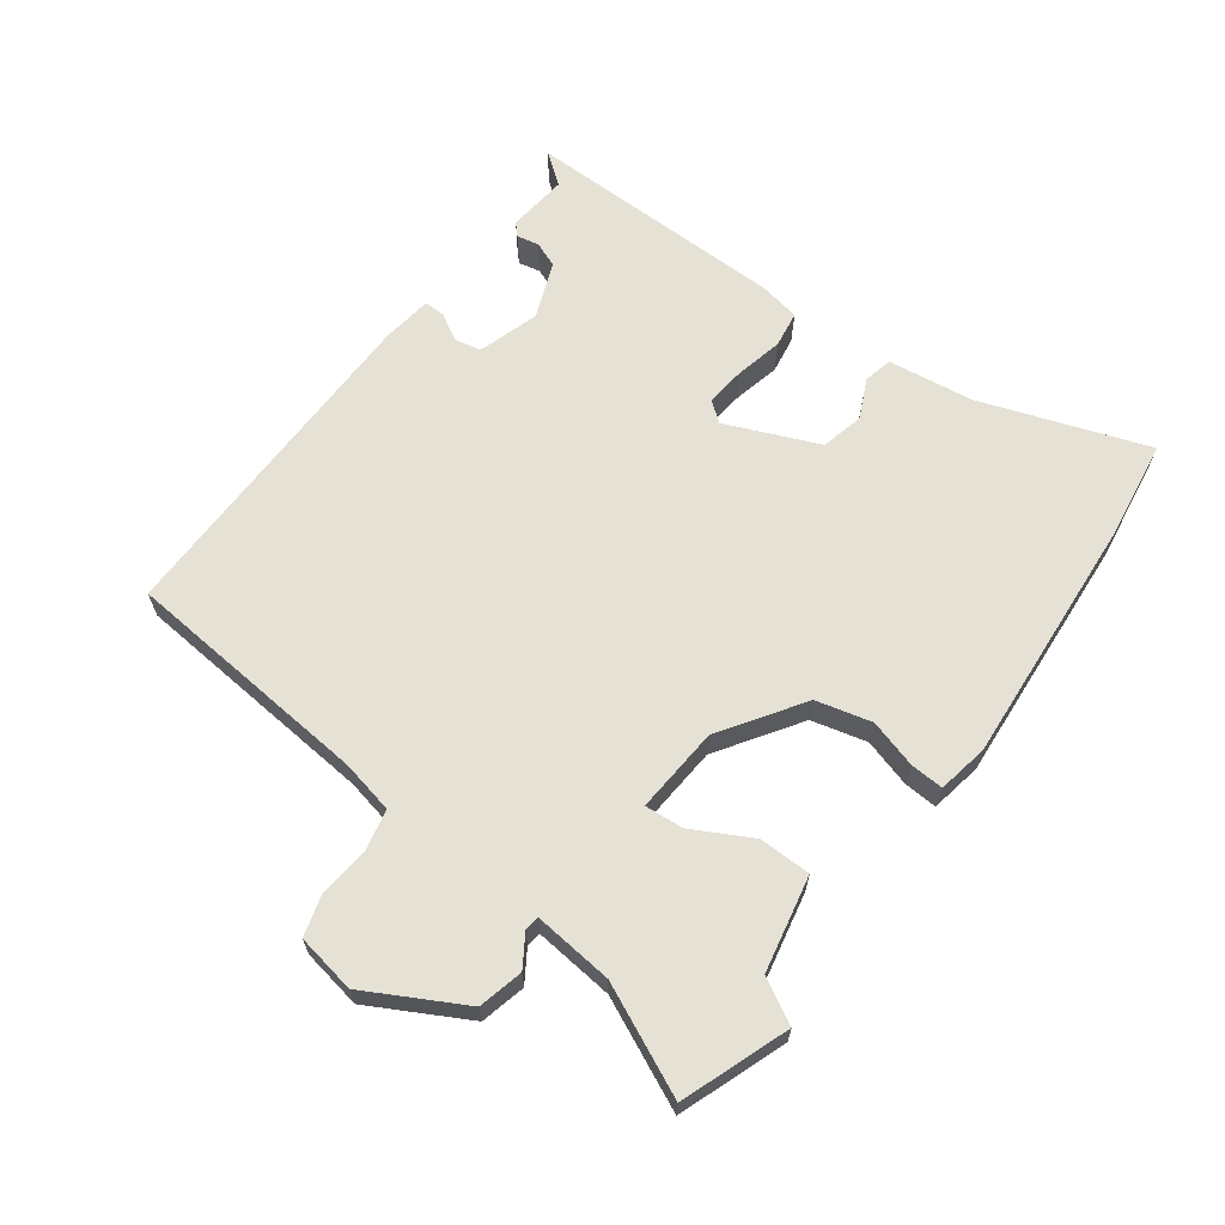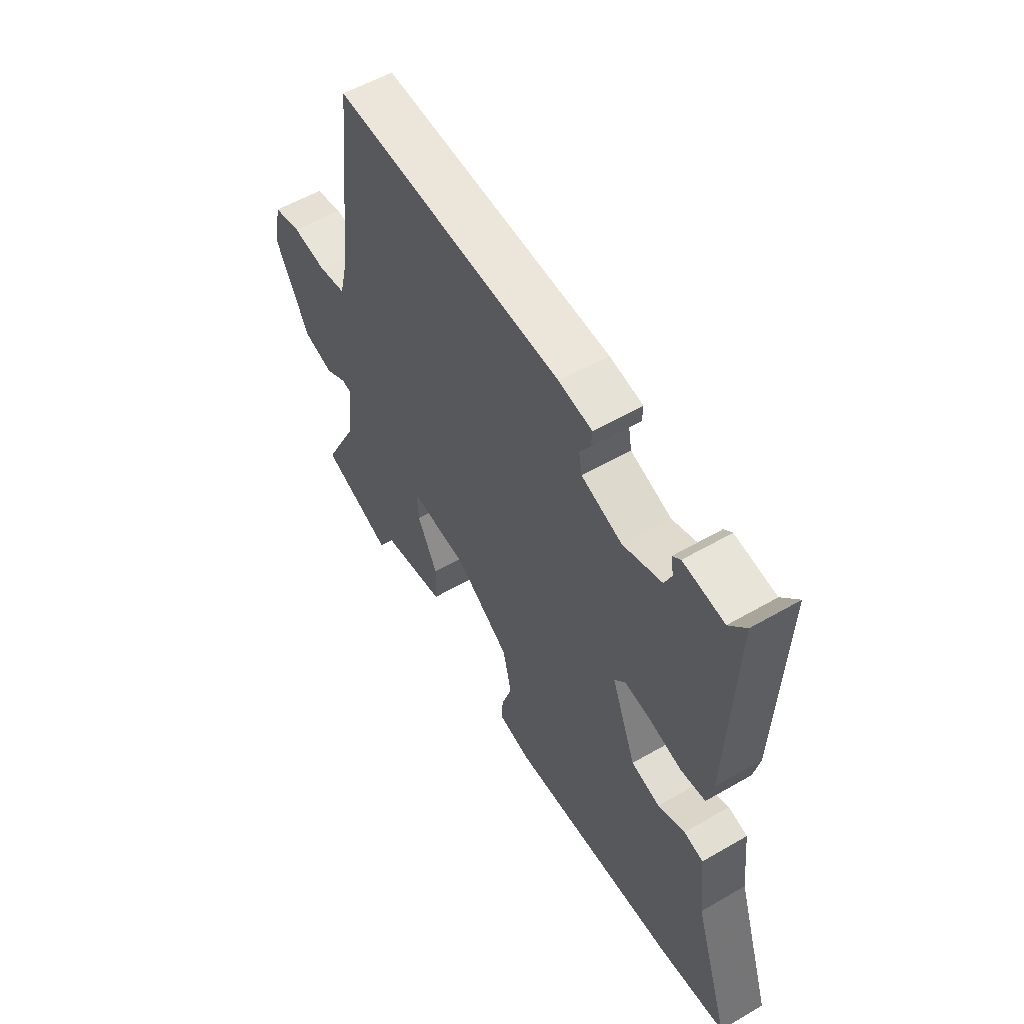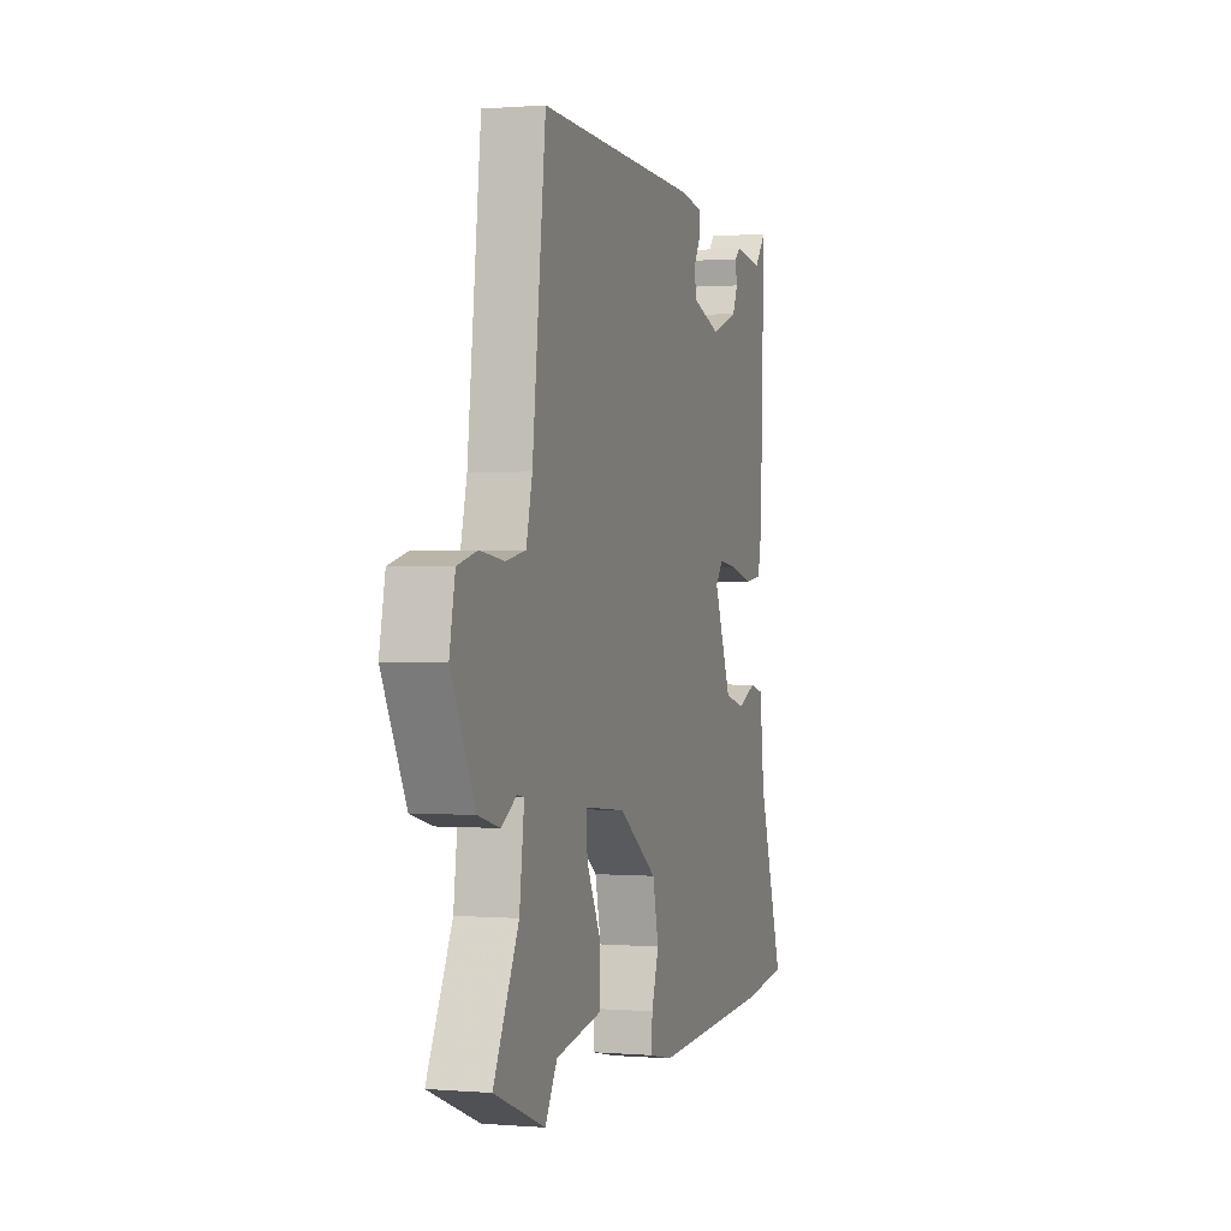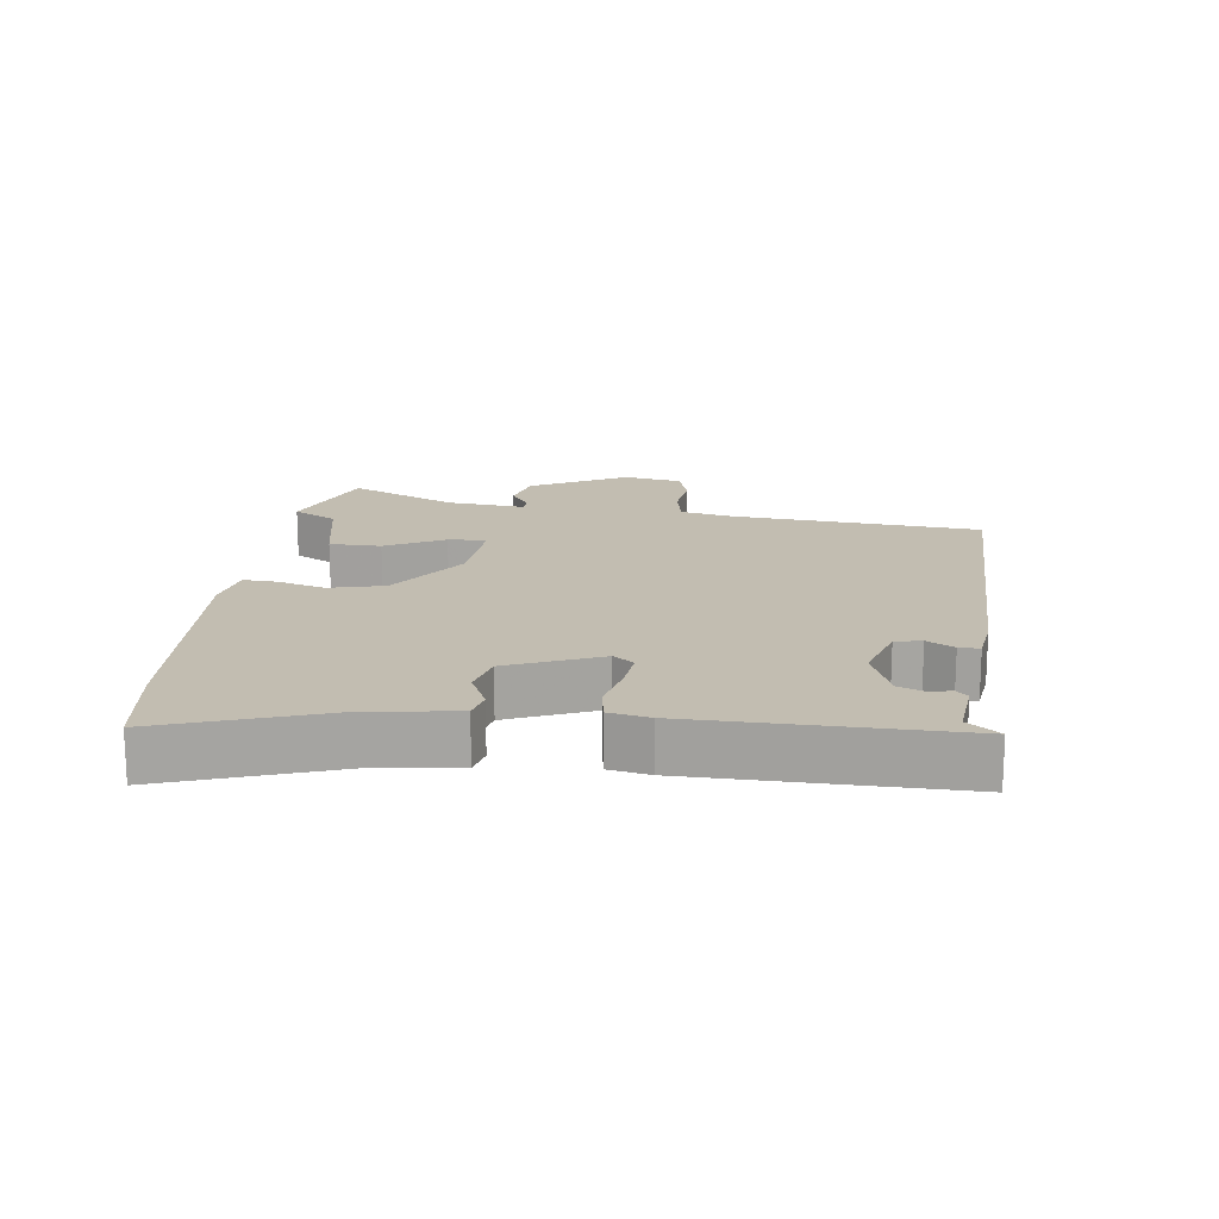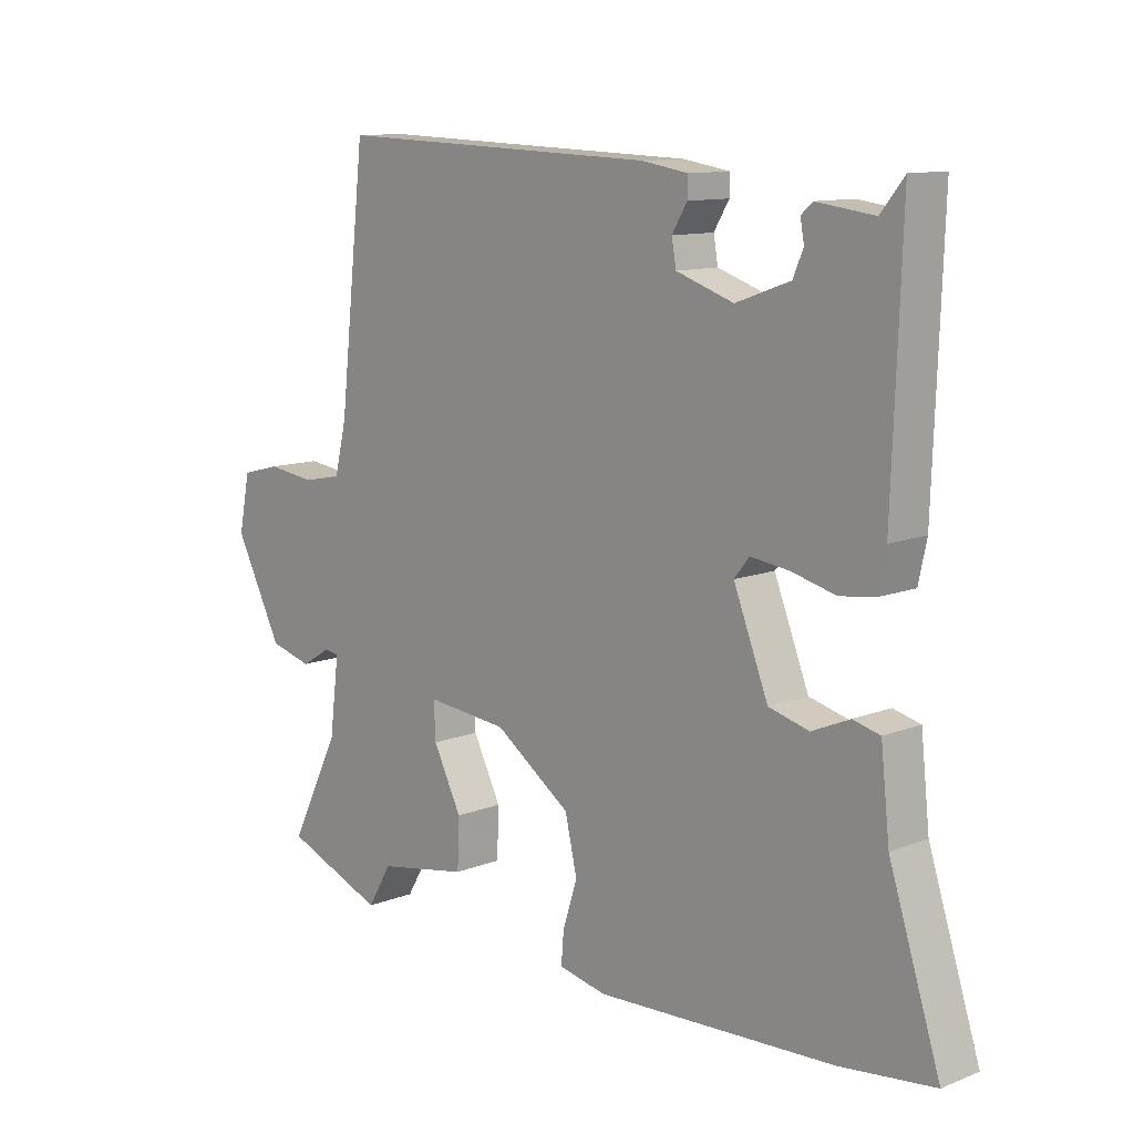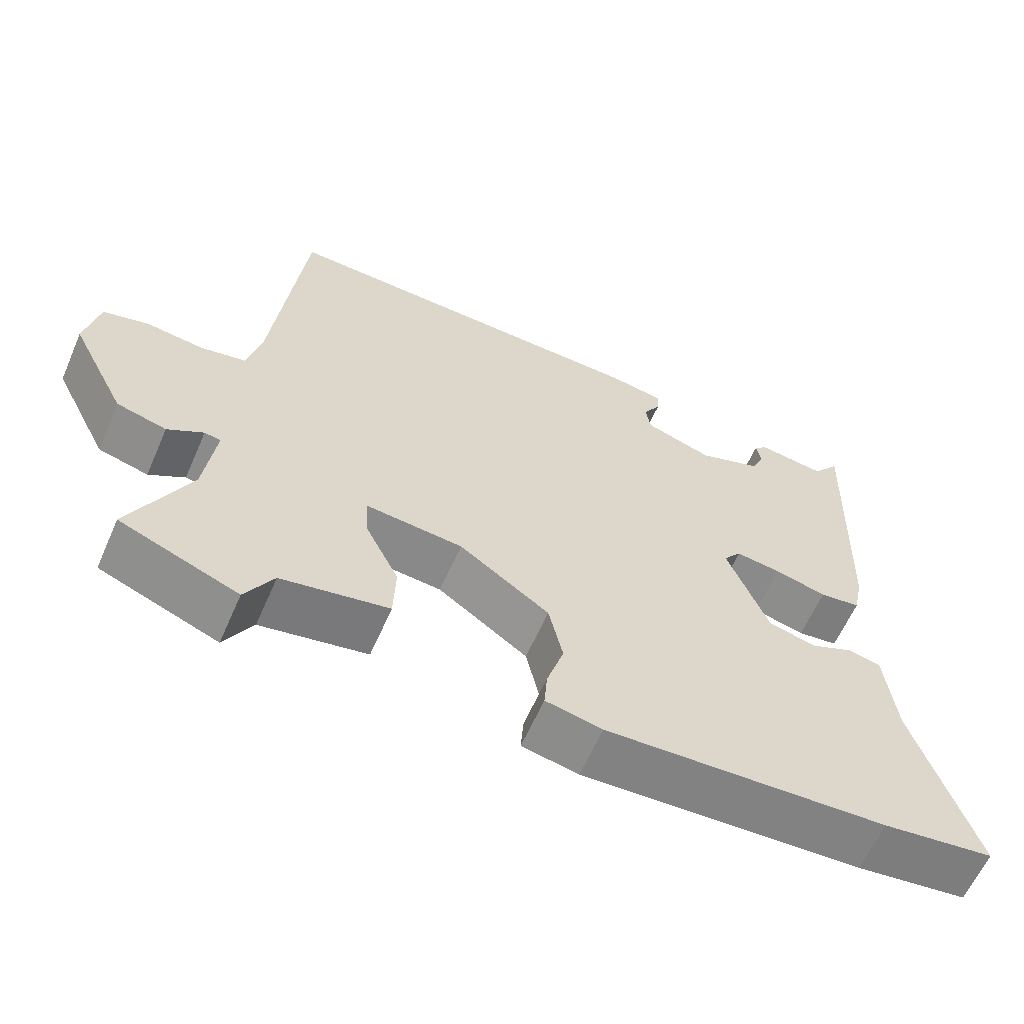
<metadata>
{"format":"obj","ext":"obj","renderer":"f3d","projection":"perspective","resolution":1024,"background":"white","views":[{"elev":64.9,"azim":125.0,"up":"+Y"},{"elev":56.1,"azim":-121.2,"up":"+Z"},{"elev":0.5,"azim":107.3,"up":"+Z"},{"elev":16.8,"azim":-84.1,"up":"+Y"},{"elev":11.3,"azim":-133.6,"up":"+Z"},{"elev":-61.6,"azim":156.4,"up":"+Z"}]}
</metadata>
<code>
v 0.591 0.07 -0.464
v 0.432 0.07 -0.527
v 0.394 0.07 -0.462
v 0.25 0.07 -0.436
v 0.247 0.07 -0.358
v 0.292 0.07 -0.268
v 0.295 0.07 -0.21
v 0.165 0.07 -0.223
v 0.044 0.07 -0.308
v 0.025 0.07 -0.392
v 0.048 0.07 -0.464
v 0.052 0.07 -0.514
v -0.024 0.07 -0.53
v -0.403 0.07 -0.512
v -0.552 0.07 -0.494
v -0.471 0.07 -0.242
v -0.457 0.07 -0.113
v -0.414 0.07 -0.102
v -0.354 0.07 -0.128
v -0.29 0.07 -0.111
v -0.235 0.07 0.029
v -0.259 0.07 0.059
v -0.32 0.07 0.051
v -0.39 0.07 0.033
v -0.445 0.07 0.04
v -0.458 0.07 0.101
v -0.472 0.07 0.496
v -0.435 0.07 0.45
v -0.344 0.07 0.462
v -0.326 0.07 0.446
v -0.332 0.07 0.413
v -0.316 0.07 0.375
v -0.23 0.07 0.344
v -0.139 0.07 0.375
v -0.132 0.07 0.415
v -0.156 0.07 0.455
v -0.157 0.07 0.486
v -0.083 0.07 0.498
v 0.43 0.07 0.516
v 0.472 0.07 0.141
v 0.491 0.07 0.062
v 0.553 0.07 0.05
v 0.629 0.07 0.06
v 0.691 0.07 0.044
v 0.709 0.07 -0.045
v 0.634 0.07 -0.192
v 0.567 0.07 -0.21
v 0.519 0.07 -0.181
v 0.497 0.07 -0.185
v 0.512 0.07 -0.304
v 0.591 0 -0.464
v 0.432 0 -0.527
v 0.394 0 -0.462
v 0.25 0 -0.436
v 0.247 0 -0.358
v 0.292 0 -0.268
v 0.295 0 -0.21
v 0.165 0 -0.223
v 0.044 0 -0.308
v 0.025 0 -0.392
v 0.048 0 -0.464
v 0.052 0 -0.514
v -0.024 0 -0.53
v -0.403 0 -0.512
v -0.552 0 -0.494
v -0.471 0 -0.242
v -0.457 0 -0.113
v -0.414 0 -0.102
v -0.354 0 -0.128
v -0.29 0 -0.111
v -0.235 0 0.029
v -0.259 0 0.059
v -0.32 0 0.051
v -0.39 0 0.033
v -0.445 0 0.04
v -0.458 0 0.101
v -0.472 0 0.496
v -0.435 0 0.45
v -0.344 0 0.462
v -0.326 0 0.446
v -0.332 0 0.413
v -0.316 0 0.375
v -0.23 0 0.344
v -0.139 0 0.375
v -0.132 0 0.415
v -0.156 0 0.455
v -0.157 0 0.486
v -0.083 0 0.498
v 0.43 0 0.516
v 0.472 0 0.141
v 0.491 0 0.062
v 0.553 0 0.05
v 0.629 0 0.06
v 0.691 0 0.044
v 0.709 0 -0.045
v 0.634 0 -0.192
v 0.567 0 -0.21
v 0.519 0 -0.181
v 0.497 0 -0.185
v 0.512 0 -0.304
f 45 46 47 48
f 45 48 49
f 42 43 44 45
f 41 42 45 49
f 40 41 49
f 39 40 49
f 38 39 49
f 35 36 37 38
f 34 35 38 49
f 33 34 49 50
f 28 29 30 31
f 28 31 32
f 25 26 27 28
f 23 24 25 28
f 22 23 28 32
f 21 22 32 33
f 16 17 18 19
f 16 19 20
f 15 16 20
f 14 15 20
f 13 14 20 21
f 10 11 12 13
f 9 10 13 21
f 3 4 5 6
f 3 6 7
f 2 3 7
f 1 2 7
f 50 1 7
f 33 50 7
f 8 9 21 33
f 7 8 33
f 98 97 96 95
f 99 98 95
f 95 94 93 92
f 99 95 92 91
f 99 91 90
f 99 90 89
f 99 89 88
f 88 87 86 85
f 99 88 85 84
f 100 99 84 83
f 81 80 79 78
f 82 81 78
f 78 77 76 75
f 78 75 74 73
f 82 78 73 72
f 83 82 72 71
f 69 68 67 66
f 70 69 66
f 70 66 65
f 70 65 64
f 71 70 64 63
f 63 62 61 60
f 71 63 60 59
f 56 55 54 53
f 57 56 53
f 57 53 52
f 57 52 51
f 57 51 100
f 57 100 83
f 83 71 59 58
f 83 58 57
f 1 51 52 2
f 2 52 53 3
f 3 53 54 4
f 4 54 55 5
f 5 55 56 6
f 6 56 57 7
f 7 57 58 8
f 8 58 59 9
f 9 59 60 10
f 10 60 61 11
f 11 61 62 12
f 12 62 63 13
f 13 63 64 14
f 14 64 65 15
f 15 65 66 16
f 16 66 67 17
f 17 67 68 18
f 18 68 69 19
f 19 69 70 20
f 20 70 71 21
f 21 71 72 22
f 22 72 73 23
f 23 73 74 24
f 24 74 75 25
f 25 75 76 26
f 26 76 77 27
f 27 77 78 28
f 28 78 79 29
f 29 79 80 30
f 30 80 81 31
f 31 81 82 32
f 32 82 83 33
f 33 83 84 34
f 34 84 85 35
f 35 85 86 36
f 36 86 87 37
f 37 87 88 38
f 38 88 89 39
f 39 89 90 40
f 40 90 91 41
f 41 91 92 42
f 42 92 93 43
f 43 93 94 44
f 44 94 95 45
f 45 95 96 46
f 46 96 97 47
f 47 97 98 48
f 48 98 99 49
f 49 99 100 50
f 50 100 51 1

</code>
